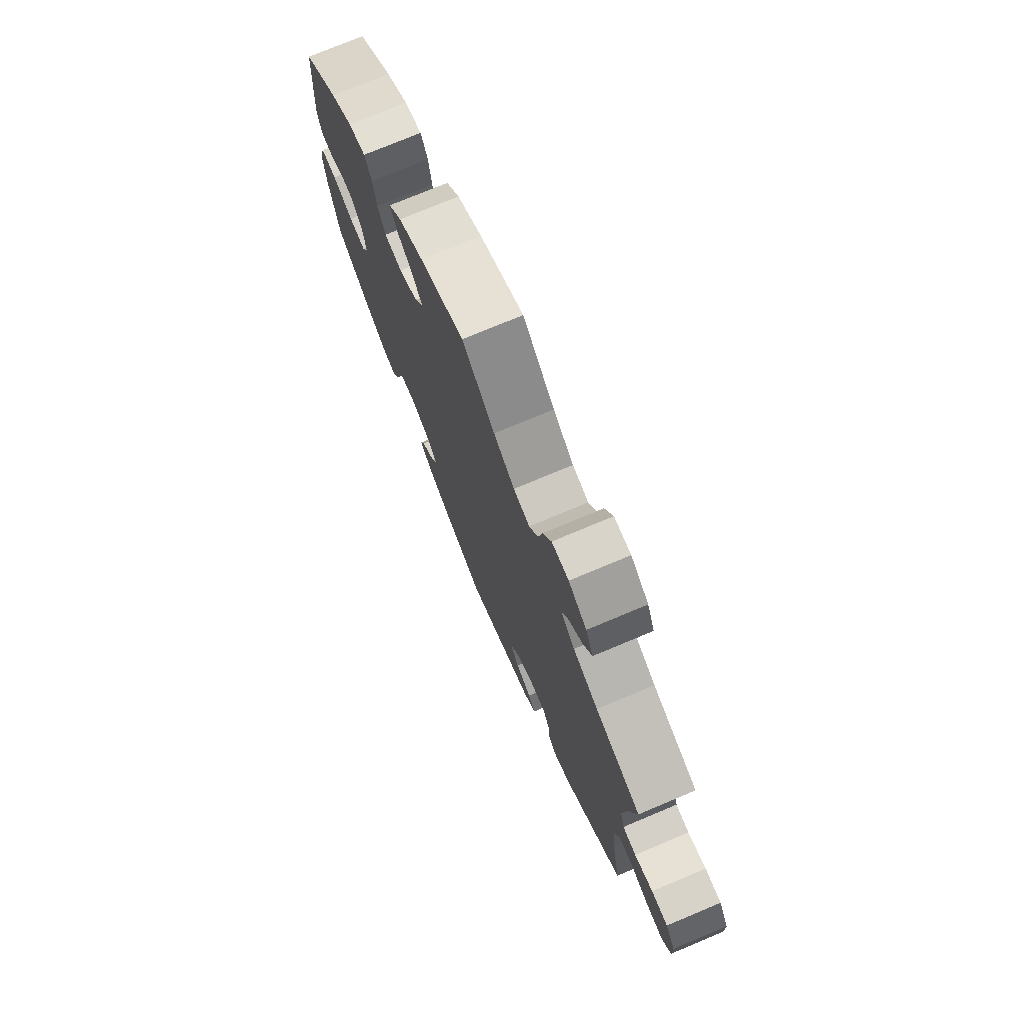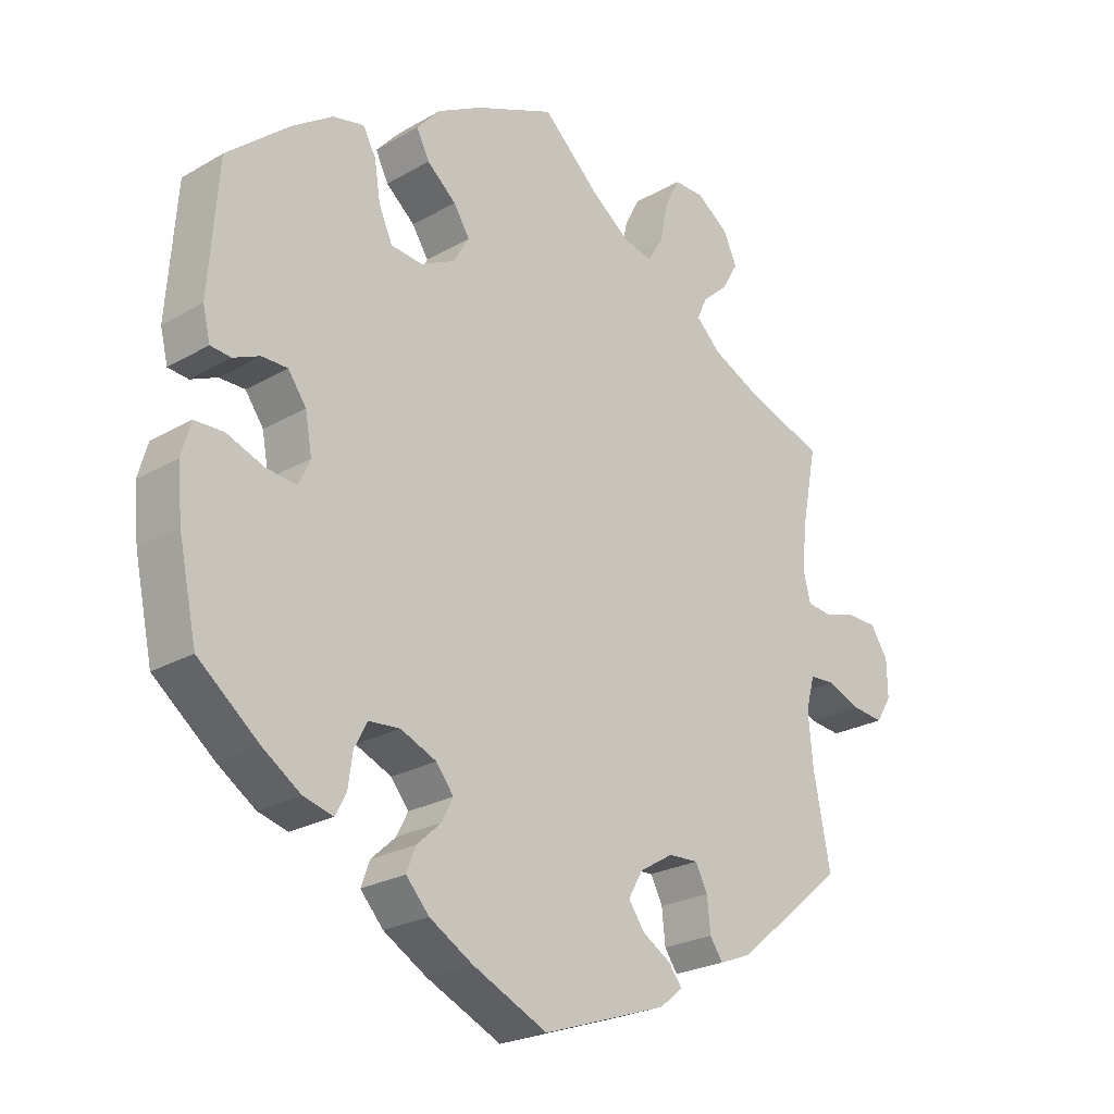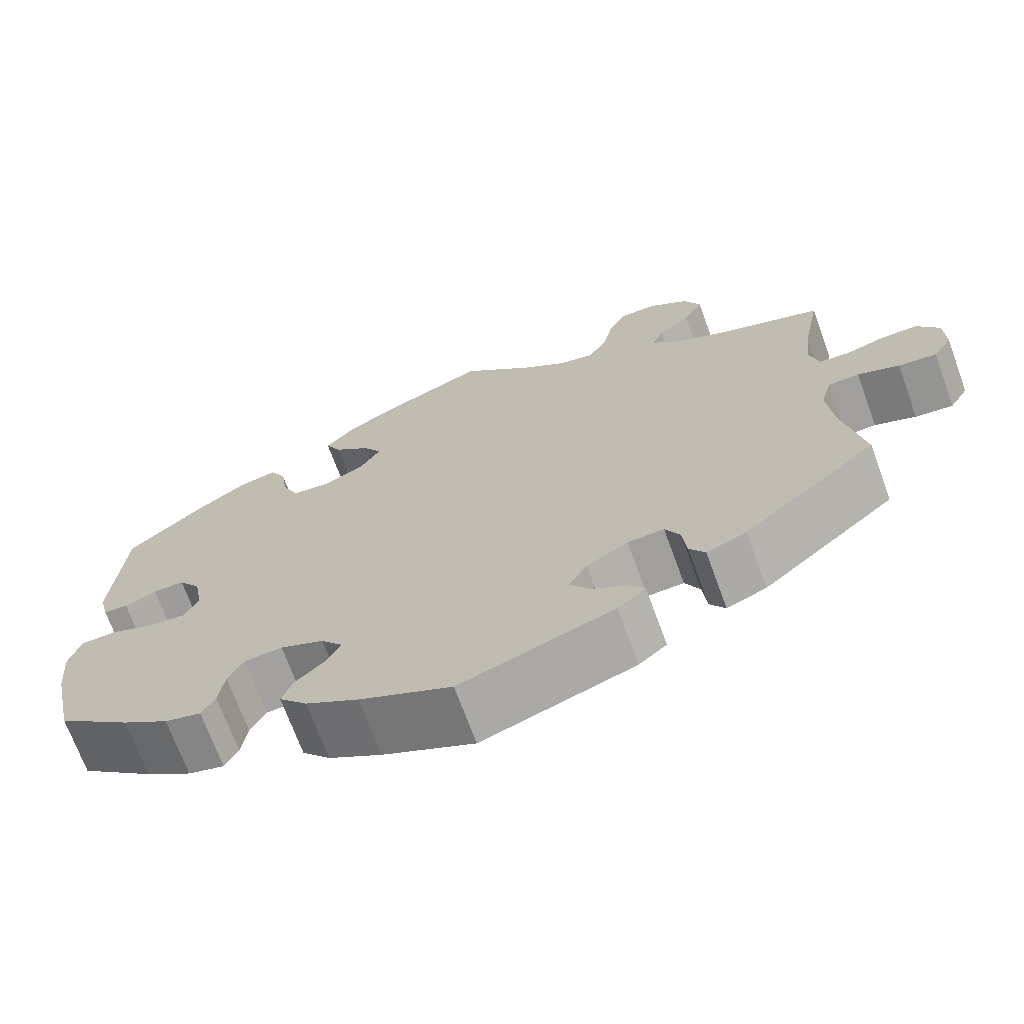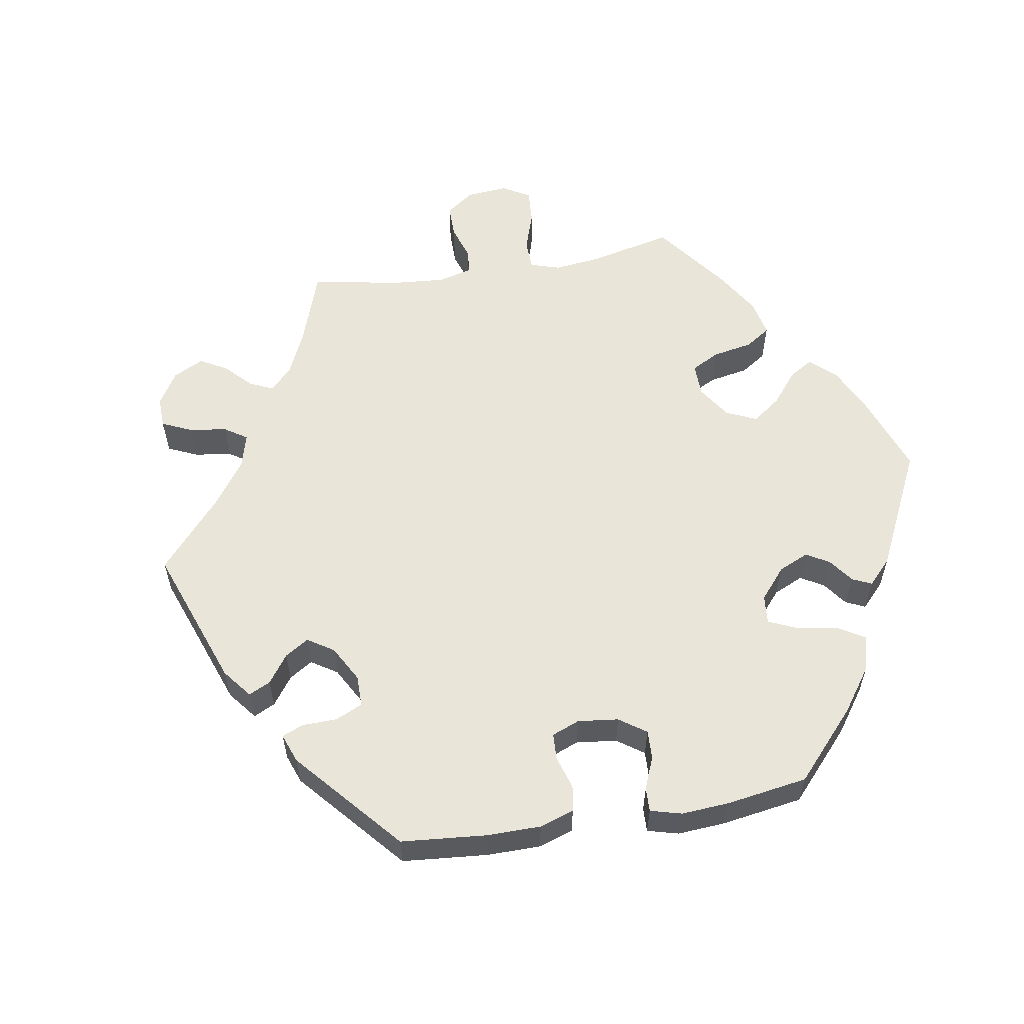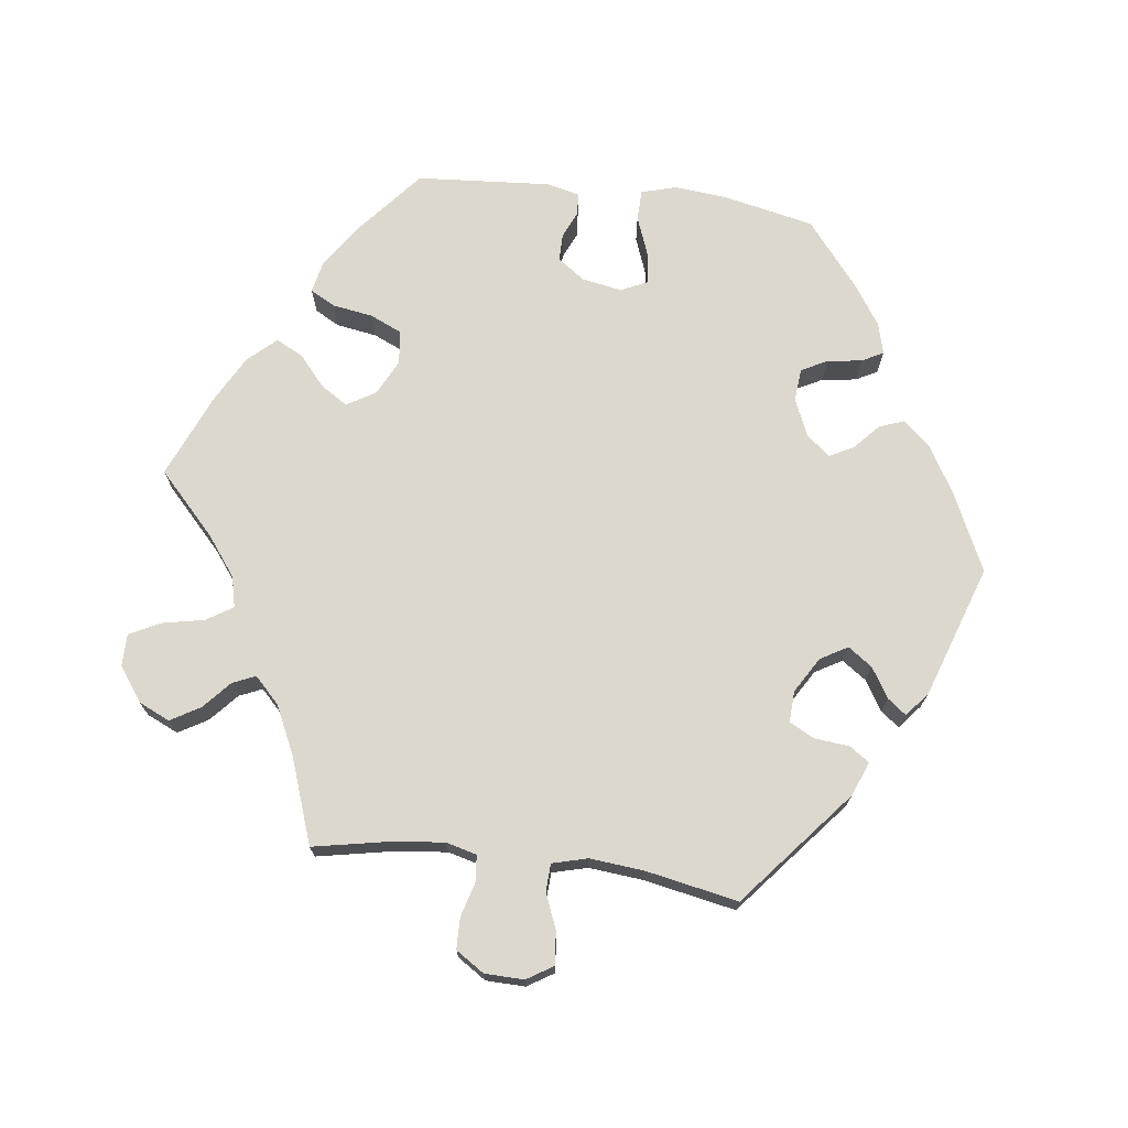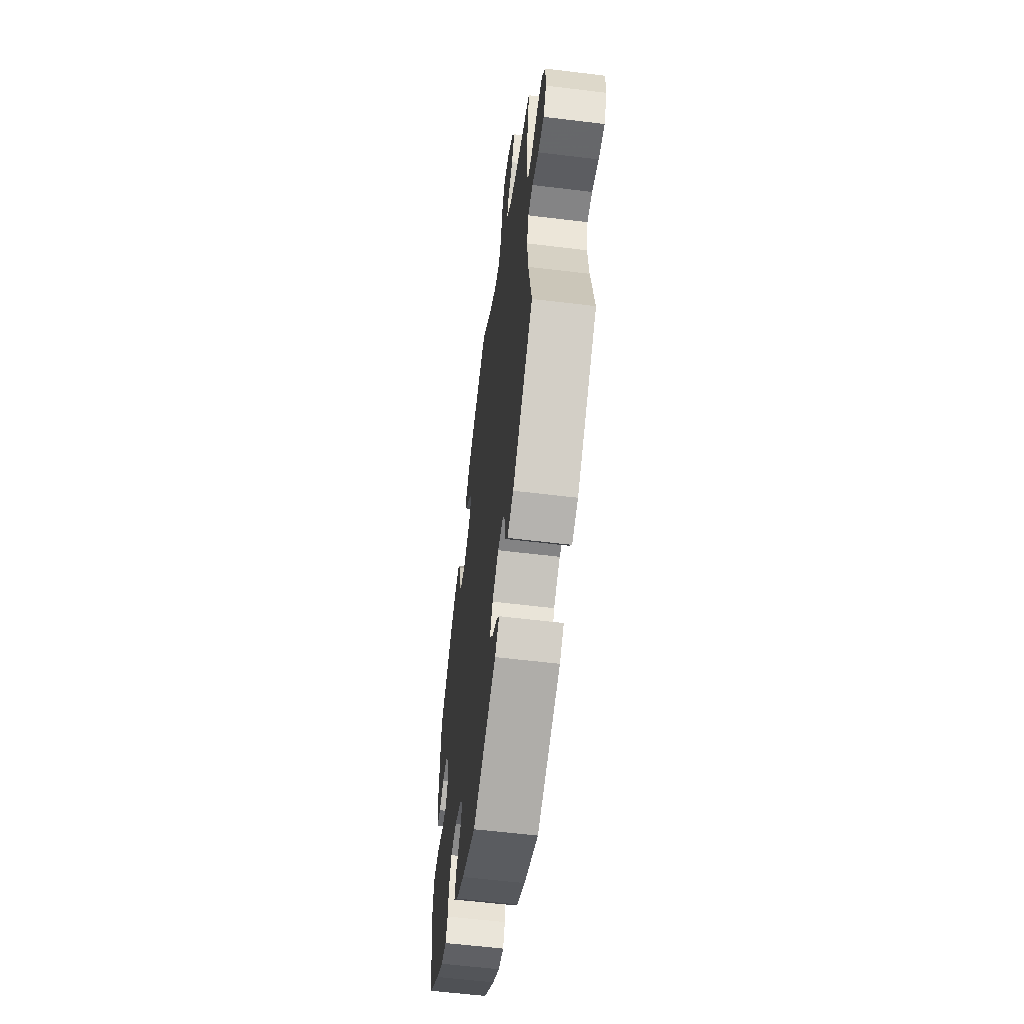
<metadata>
{"format":"obj","ext":"obj","renderer":"f3d","projection":"perspective","resolution":1024,"background":"white","views":[{"elev":75.0,"azim":67.2,"up":"+Z"},{"elev":-24.0,"azim":-46.2,"up":"+Z"},{"elev":-70.1,"azim":20.1,"up":"+Z"},{"elev":57.9,"azim":-159.4,"up":"+Y"},{"elev":72.1,"azim":97.3,"up":"+Y"},{"elev":-58.5,"azim":82.8,"up":"+Z"}]}
</metadata>
<code>
v 0.479 0.07 0.177
v 0.472 0.07 0.109
v 0.483 0.07 0.066
v 0.519 0.07 0.062
v 0.568 0.07 0.076
v 0.612 0.07 0.075
v 0.638 0.07 0.035
v 0.639 0.07 -0.02
v 0.616 0.07 -0.057
v 0.57 0.07 -0.052
v 0.52 0.07 -0.032
v 0.482 0.07 -0.034
v 0.469 0.07 -0.083
v 0.476 0.07 -0.159
v 0.501 0.07 -0.289
v 0.339 0.07 -0.424
v 0.291 0.07 -0.443
v 0.272 0.07 -0.415
v 0.267 0.07 -0.366
v 0.249 0.07 -0.331
v 0.205 0.07 -0.333
v 0.155 0.07 -0.363
v 0.133 0.07 -0.401
v 0.157 0.07 -0.435
v 0.199 0.07 -0.461
v 0.219 0.07 -0.487
v 0.185 0.07 -0.515
v 0 0.07 -0.578
v -0.111 0.07 -0.526
v -0.175 0.07 -0.488
v -0.209 0.07 -0.45
v -0.196 0.07 -0.415
v -0.16 0.07 -0.382
v -0.143 0.07 -0.349
v -0.169 0.07 -0.316
v -0.222 0.07 -0.293
v -0.268 0.07 -0.297
v -0.287 0.07 -0.333
v -0.294 0.07 -0.382
v -0.31 0.07 -0.412
v -0.354 0.07 -0.4
v -0.41 0.07 -0.362
v -0.5 0.07 -0.289
v -0.527 0.07 -0.162
v -0.534 0.07 -0.087
v -0.52 0.07 -0.038
v -0.477 0.07 -0.037
v -0.422 0.07 -0.058
v -0.377 0.07 -0.063
v -0.36 0.07 -0.026
v -0.37 0.07 0.03
v -0.397 0.07 0.068
v -0.435 0.07 0.068
v -0.474 0.07 0.051
v -0.504 0.07 0.054
v -0.515 0.07 0.1
v -0.501 0.07 0.288
v -0.407 0.07 0.367
v -0.348 0.07 0.407
v -0.302 0.07 0.417
v -0.283 0.07 0.382
v -0.274 0.07 0.325
v -0.254 0.07 0.28
v -0.207 0.07 0.275
v -0.157 0.07 0.3
v -0.133 0.07 0.34
v -0.157 0.07 0.378
v -0.2 0.07 0.415
v -0.219 0.07 0.453
v -0.184 0.07 0.492
v -0.118 0.07 0.528
v 0 0.07 0.578
v 0.086 0.07 0.497
v 0.141 0.07 0.456
v 0.184 0.07 0.446
v 0.207 0.07 0.483
v 0.219 0.07 0.541
v 0.241 0.07 0.585
v 0.286 0.07 0.585
v 0.334 0.07 0.551
v 0.354 0.07 0.507
v 0.33 0.07 0.466
v 0.291 0.07 0.431
v 0.277 0.07 0.399
v 0.313 0.07 0.364
v 0.38 0.07 0.332
v 0.501 0.07 0.289
v 0.479 0 0.177
v 0.472 0 0.109
v 0.483 0 0.066
v 0.519 0 0.062
v 0.568 0 0.076
v 0.612 0 0.075
v 0.638 0 0.035
v 0.639 0 -0.02
v 0.616 0 -0.057
v 0.57 0 -0.052
v 0.52 0 -0.032
v 0.482 0 -0.034
v 0.469 0 -0.083
v 0.476 0 -0.159
v 0.501 0 -0.289
v 0.339 0 -0.424
v 0.291 0 -0.443
v 0.272 0 -0.415
v 0.267 0 -0.366
v 0.249 0 -0.331
v 0.205 0 -0.333
v 0.155 0 -0.363
v 0.133 0 -0.401
v 0.157 0 -0.435
v 0.199 0 -0.461
v 0.219 0 -0.487
v 0.185 0 -0.515
v 0 0 -0.578
v -0.111 0 -0.526
v -0.175 0 -0.488
v -0.209 0 -0.45
v -0.196 0 -0.415
v -0.16 0 -0.382
v -0.143 0 -0.349
v -0.169 0 -0.316
v -0.222 0 -0.293
v -0.268 0 -0.297
v -0.287 0 -0.333
v -0.294 0 -0.382
v -0.31 0 -0.412
v -0.354 0 -0.4
v -0.41 0 -0.362
v -0.5 0 -0.289
v -0.527 0 -0.162
v -0.534 0 -0.087
v -0.52 0 -0.038
v -0.477 0 -0.037
v -0.422 0 -0.058
v -0.377 0 -0.063
v -0.36 0 -0.026
v -0.37 0 0.03
v -0.397 0 0.068
v -0.435 0 0.068
v -0.474 0 0.051
v -0.504 0 0.054
v -0.515 0 0.1
v -0.501 0 0.288
v -0.407 0 0.367
v -0.348 0 0.407
v -0.302 0 0.417
v -0.283 0 0.382
v -0.274 0 0.325
v -0.254 0 0.28
v -0.207 0 0.275
v -0.157 0 0.3
v -0.133 0 0.34
v -0.157 0 0.378
v -0.2 0 0.415
v -0.219 0 0.453
v -0.184 0 0.492
v -0.118 0 0.528
v 0 0 0.578
v 0.086 0 0.497
v 0.141 0 0.456
v 0.184 0 0.446
v 0.207 0 0.483
v 0.219 0 0.541
v 0.241 0 0.585
v 0.286 0 0.585
v 0.334 0 0.551
v 0.354 0 0.507
v 0.33 0 0.466
v 0.291 0 0.431
v 0.277 0 0.399
v 0.313 0 0.364
v 0.38 0 0.332
v 0.501 0 0.289
f 86 87 1
f 85 86 1 2
f 84 85 2 3
f 80 81 82 83
f 80 83 84
f 79 80 84
f 76 77 78 79
f 75 76 79 84
f 74 75 84 3
f 70 71 72 73
f 70 73 74 3
f 67 68 69 70
f 66 67 70 3
f 59 60 61 62
f 59 62 63
f 58 59 63
f 57 58 63
f 56 57 63 64
f 53 54 55 56
f 52 53 56 64
f 45 46 47 48
f 45 48 49
f 44 45 49
f 43 44 49
f 42 43 49
f 41 42 49 50
f 38 39 40 41
f 37 38 41 50
f 30 31 32 33
f 30 33 34
f 29 30 34
f 28 29 34
f 27 28 34
f 24 25 26 27
f 23 24 27 34
f 22 23 34 35
f 16 17 18 19
f 14 15 16 19
f 13 14 19 20
f 12 13 20 21
f 8 9 10 11
f 8 11 12
f 7 8 12
f 4 5 6 7
f 3 4 7 12
f 65 66 3 12
f 51 52 64 65
f 36 37 50 51
f 35 36 51 65
f 22 35 65
f 12 21 22 65
f 88 174 173
f 89 88 173 172
f 90 89 172 171
f 170 169 168 167
f 171 170 167
f 171 167 166
f 166 165 164 163
f 171 166 163 162
f 90 171 162 161
f 160 159 158 157
f 90 161 160 157
f 157 156 155 154
f 90 157 154 153
f 149 148 147 146
f 150 149 146
f 150 146 145
f 150 145 144
f 151 150 144 143
f 143 142 141 140
f 151 143 140 139
f 135 134 133 132
f 136 135 132
f 136 132 131
f 136 131 130
f 136 130 129
f 137 136 129 128
f 128 127 126 125
f 137 128 125 124
f 120 119 118 117
f 121 120 117
f 121 117 116
f 121 116 115
f 121 115 114
f 114 113 112 111
f 121 114 111 110
f 122 121 110 109
f 106 105 104 103
f 106 103 102 101
f 107 106 101 100
f 108 107 100 99
f 98 97 96 95
f 99 98 95
f 99 95 94
f 94 93 92 91
f 99 94 91 90
f 99 90 153 152
f 152 151 139 138
f 138 137 124 123
f 152 138 123 122
f 152 122 109
f 152 109 108 99
f 1 88 89 2
f 2 89 90 3
f 3 90 91 4
f 4 91 92 5
f 5 92 93 6
f 6 93 94 7
f 7 94 95 8
f 8 95 96 9
f 9 96 97 10
f 10 97 98 11
f 11 98 99 12
f 12 99 100 13
f 13 100 101 14
f 14 101 102 15
f 15 102 103 16
f 16 103 104 17
f 17 104 105 18
f 18 105 106 19
f 19 106 107 20
f 20 107 108 21
f 21 108 109 22
f 22 109 110 23
f 23 110 111 24
f 24 111 112 25
f 25 112 113 26
f 26 113 114 27
f 27 114 115 28
f 28 115 116 29
f 29 116 117 30
f 30 117 118 31
f 31 118 119 32
f 32 119 120 33
f 33 120 121 34
f 34 121 122 35
f 35 122 123 36
f 36 123 124 37
f 37 124 125 38
f 38 125 126 39
f 39 126 127 40
f 40 127 128 41
f 41 128 129 42
f 42 129 130 43
f 43 130 131 44
f 44 131 132 45
f 45 132 133 46
f 46 133 134 47
f 47 134 135 48
f 48 135 136 49
f 49 136 137 50
f 50 137 138 51
f 51 138 139 52
f 52 139 140 53
f 53 140 141 54
f 54 141 142 55
f 55 142 143 56
f 56 143 144 57
f 57 144 145 58
f 58 145 146 59
f 59 146 147 60
f 60 147 148 61
f 61 148 149 62
f 62 149 150 63
f 63 150 151 64
f 64 151 152 65
f 65 152 153 66
f 66 153 154 67
f 67 154 155 68
f 68 155 156 69
f 69 156 157 70
f 70 157 158 71
f 71 158 159 72
f 72 159 160 73
f 73 160 161 74
f 74 161 162 75
f 75 162 163 76
f 76 163 164 77
f 77 164 165 78
f 78 165 166 79
f 79 166 167 80
f 80 167 168 81
f 81 168 169 82
f 82 169 170 83
f 83 170 171 84
f 84 171 172 85
f 85 172 173 86
f 86 173 174 87
f 87 174 88 1

</code>
